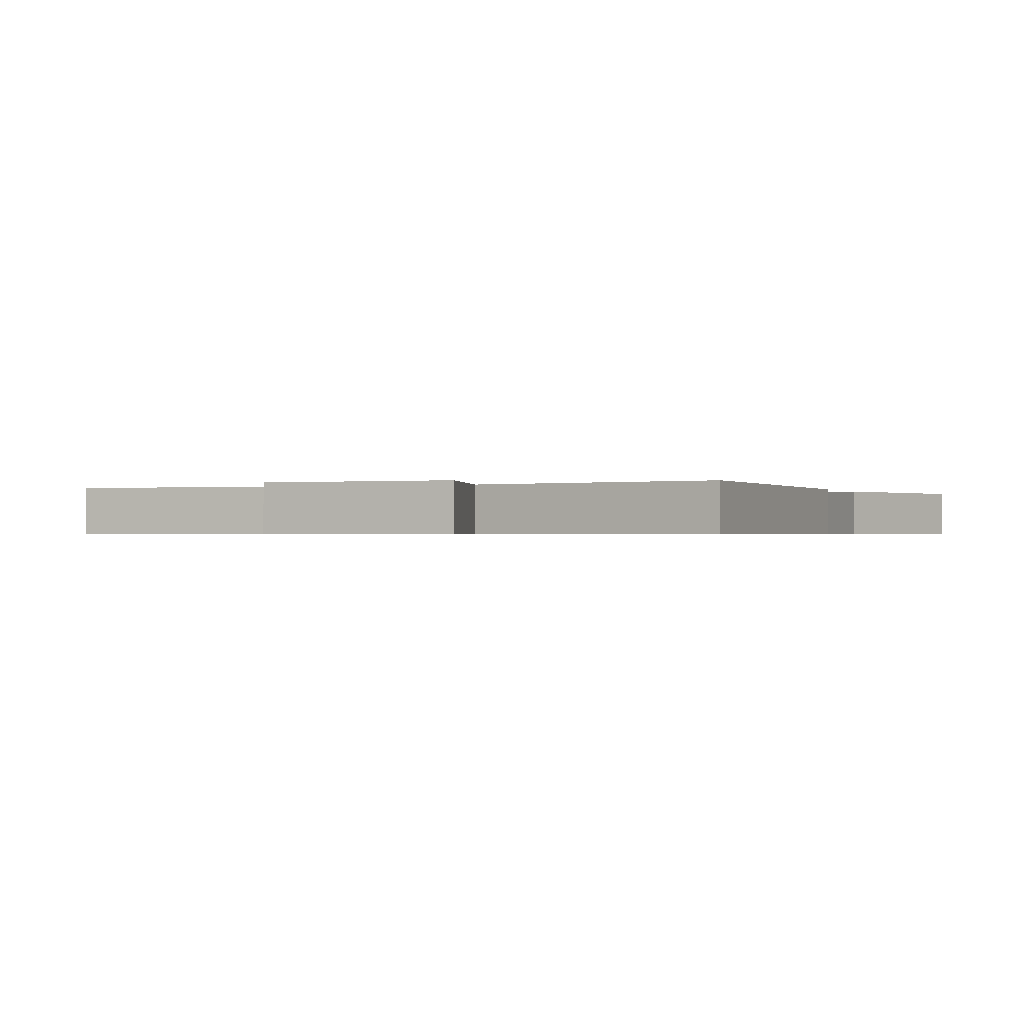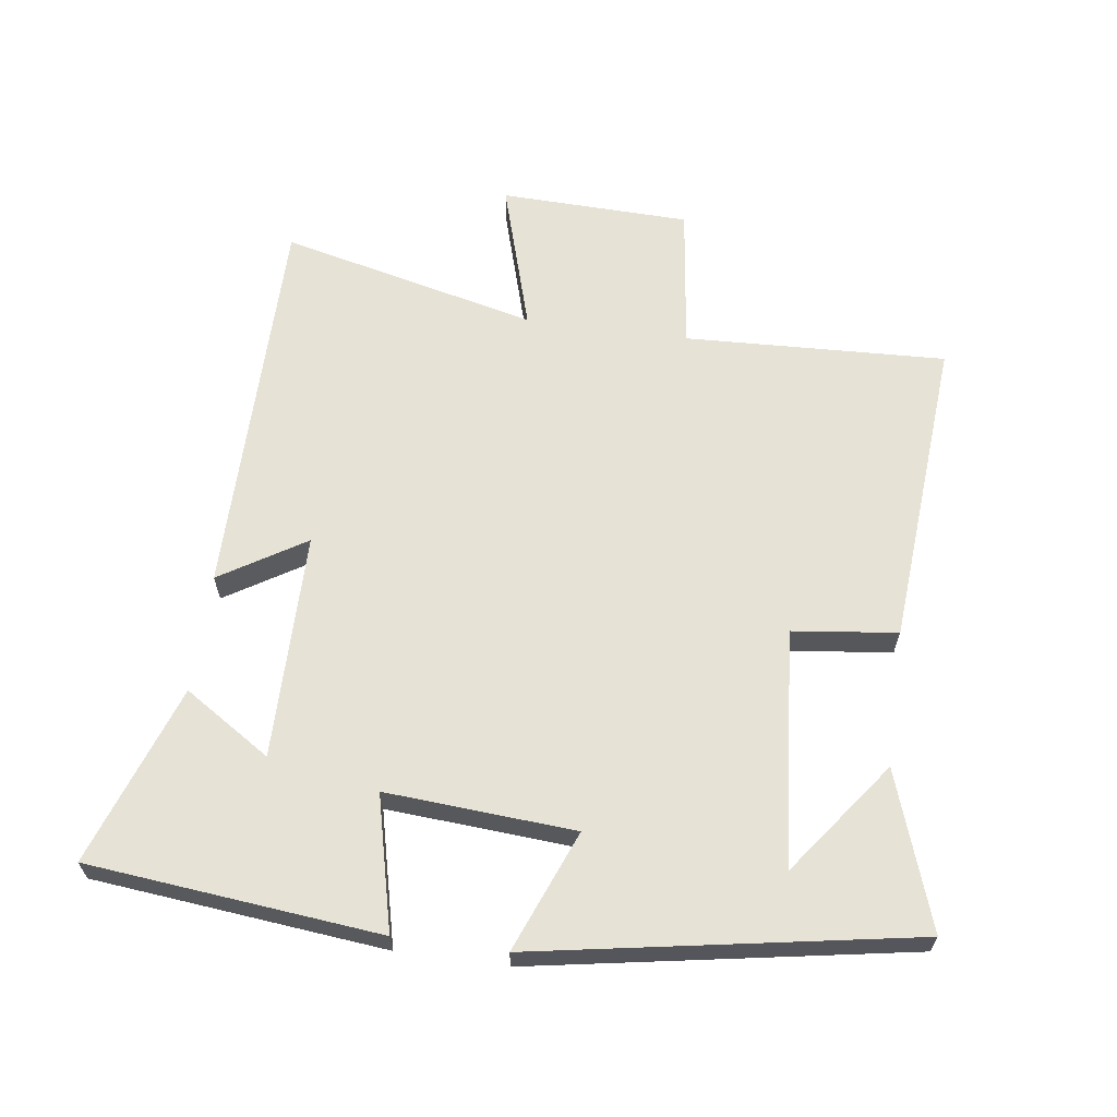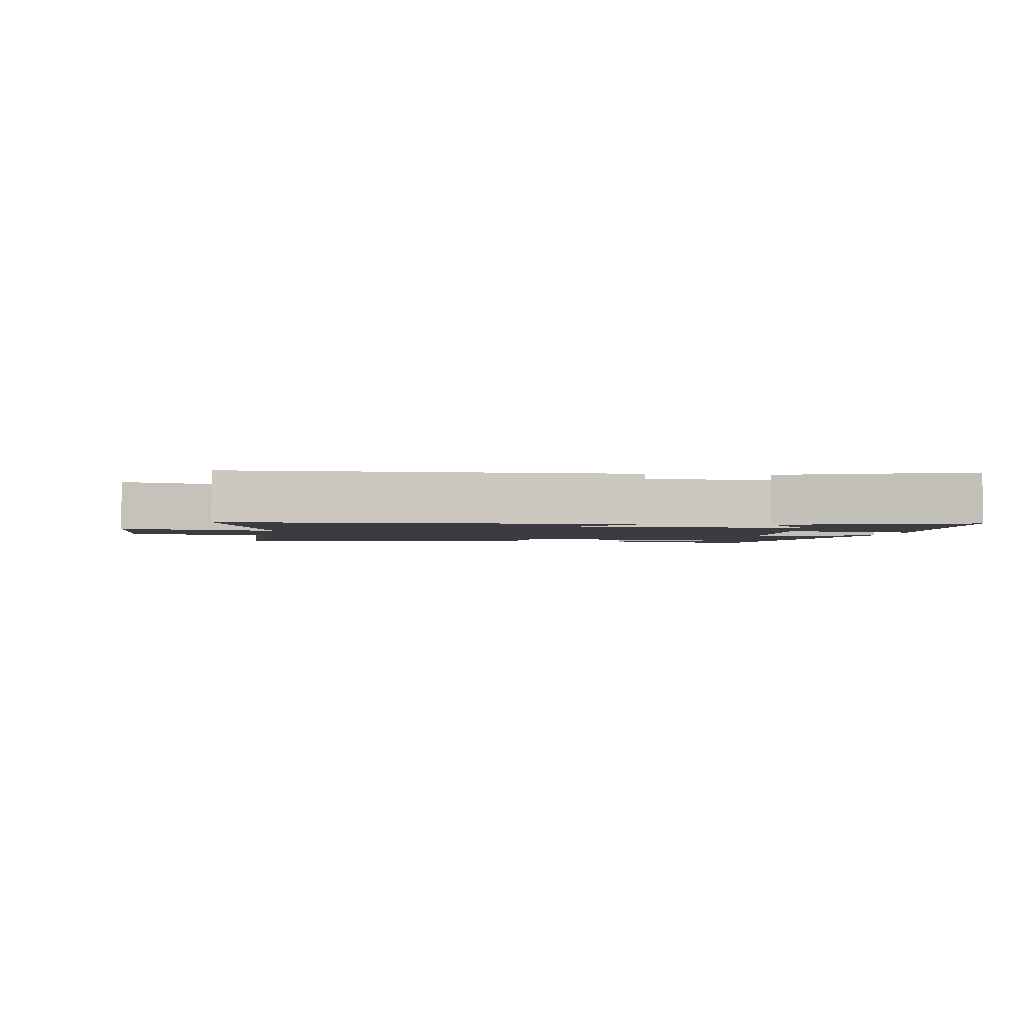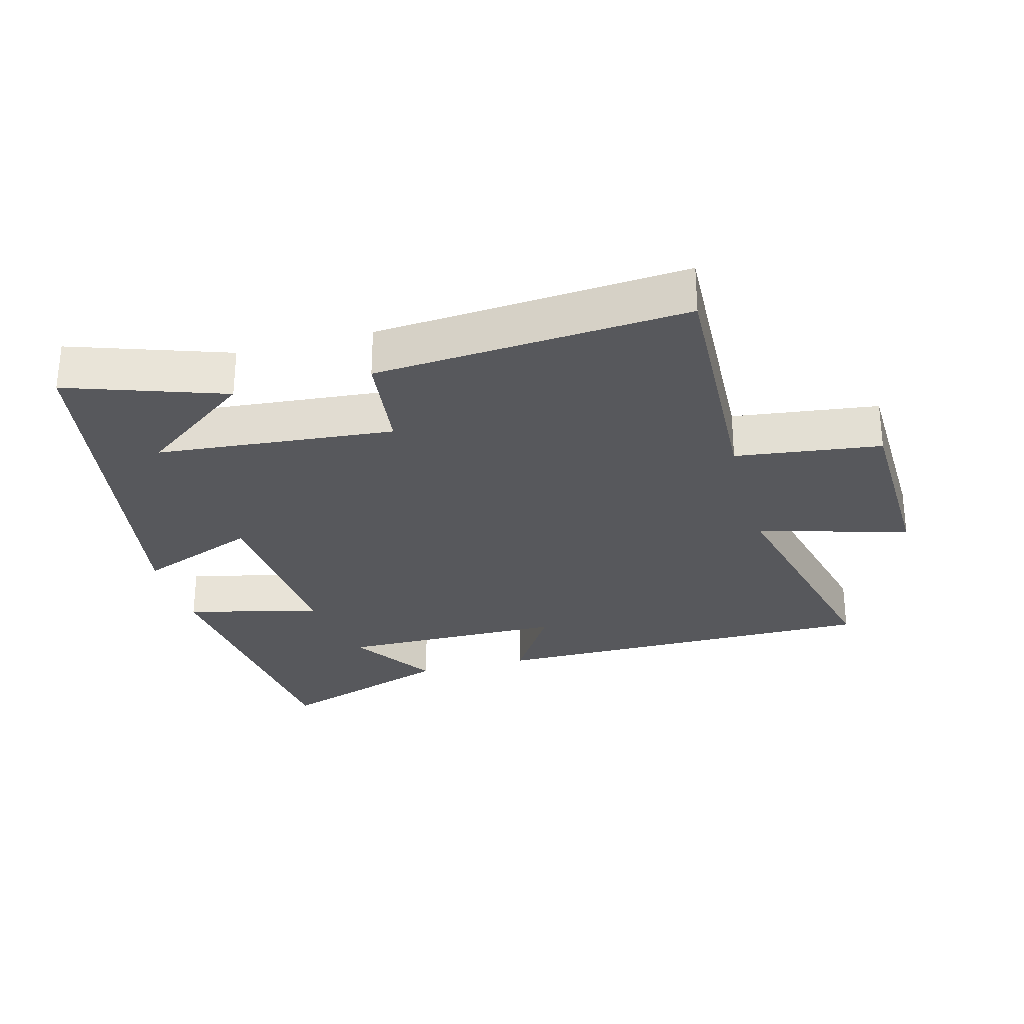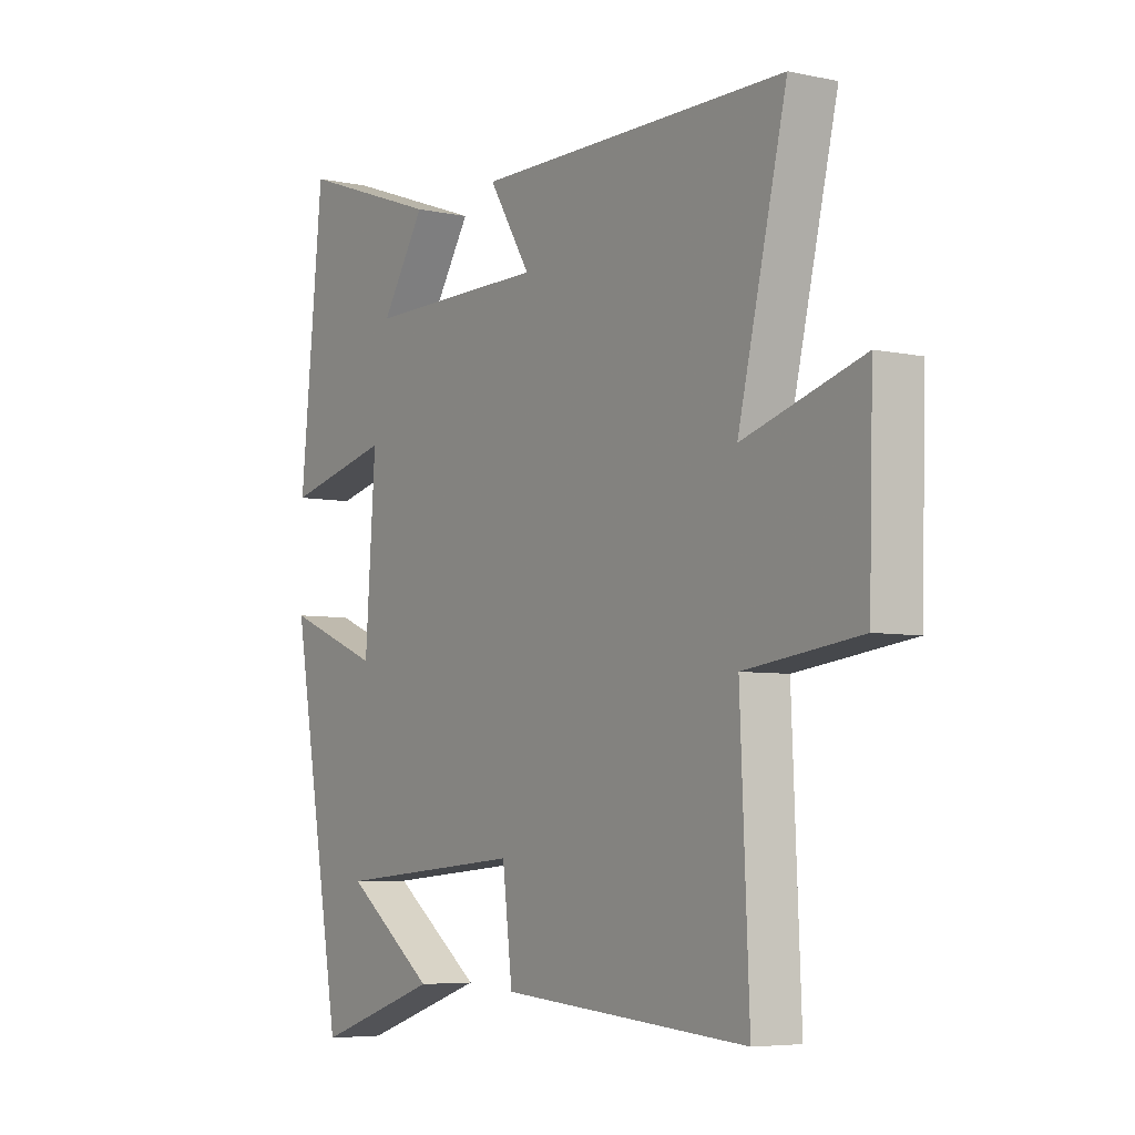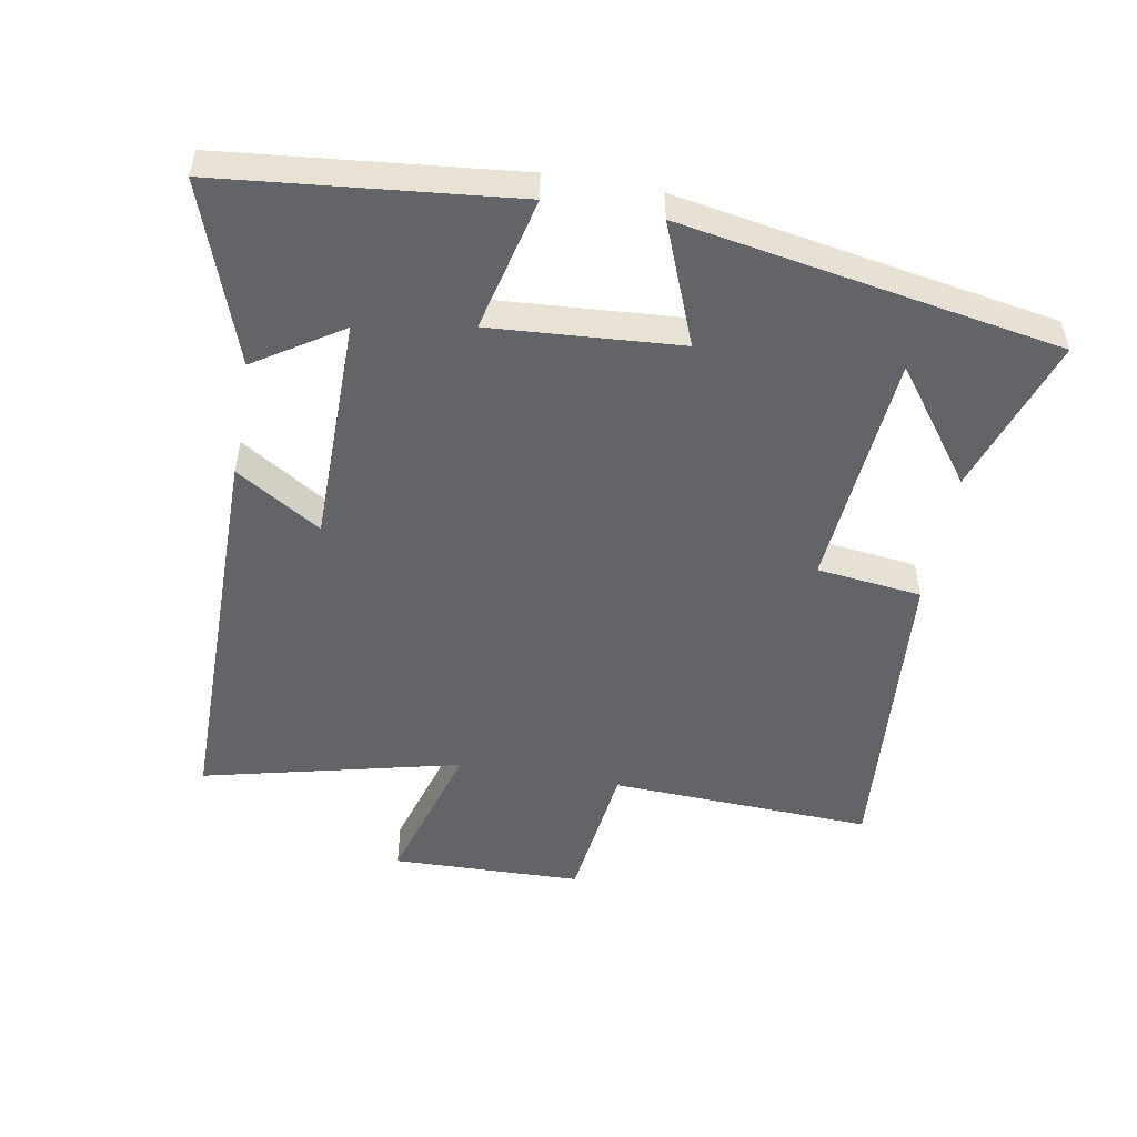
<metadata>
{"format":"obj","ext":"obj","renderer":"f3d","projection":"perspective","resolution":1024,"background":"white","views":[{"elev":-0.6,"azim":-67.7,"up":"+Y"},{"elev":63.5,"azim":97.8,"up":"+Y"},{"elev":-2.2,"azim":-8.1,"up":"+Y"},{"elev":-28.5,"azim":-165.0,"up":"+Y"},{"elev":-5.7,"azim":-123.5,"up":"+Z"},{"elev":-51.2,"azim":79.9,"up":"+Y"}]}
</metadata>
<code>
v 0.455 0.07 0.596
v 0.5 0.07 0.154
v 0.297 0.07 0.203
v 0.317 0.07 -0.083
v 0.5 0.07 -0.01
v 0.4 0.07 -0.581
v 0.163 0.07 -0.5
v 0.334 0.07 -0.373
v -0.026 0.07 -0.341
v -0.045 0.07 -0.5
v -0.517 0.07 -0.536
v -0.5 0.07 -0.139
v -0.72 0.07 -0.111
v -0.728 0.07 0.177
v -0.5 0.07 0.109
v -0.593 0.07 0.499
v 0.003 0.07 0.5
v -0.077 0.07 0.371
v 0.267 0.07 0.369
v 0.183 0.07 0.5
v 0.455 0 0.596
v 0.5 0 0.154
v 0.297 0 0.203
v 0.317 0 -0.083
v 0.5 0 -0.01
v 0.4 0 -0.581
v 0.163 0 -0.5
v 0.334 0 -0.373
v -0.026 0 -0.341
v -0.045 0 -0.5
v -0.517 0 -0.536
v -0.5 0 -0.139
v -0.72 0 -0.111
v -0.728 0 0.177
v -0.5 0 0.109
v -0.593 0 0.499
v 0.003 0 0.5
v -0.077 0 0.371
v 0.267 0 0.369
v 0.183 0 0.5
f 19 20 1 2
f 18 19 2 3
f 15 16 17 18
f 15 18 3 4
f 12 13 14 15
f 12 15 4
f 9 10 11 12
f 8 9 12 4
f 6 7 8
f 4 5 6 8
f 22 21 40 39
f 23 22 39 38
f 38 37 36 35
f 24 23 38 35
f 35 34 33 32
f 24 35 32
f 32 31 30 29
f 24 32 29 28
f 28 27 26
f 28 26 25 24
f 1 21 22 2
f 2 22 23 3
f 3 23 24 4
f 4 24 25 5
f 5 25 26 6
f 6 26 27 7
f 7 27 28 8
f 8 28 29 9
f 9 29 30 10
f 10 30 31 11
f 11 31 32 12
f 12 32 33 13
f 13 33 34 14
f 14 34 35 15
f 15 35 36 16
f 16 36 37 17
f 17 37 38 18
f 18 38 39 19
f 19 39 40 20
f 20 40 21 1

</code>
